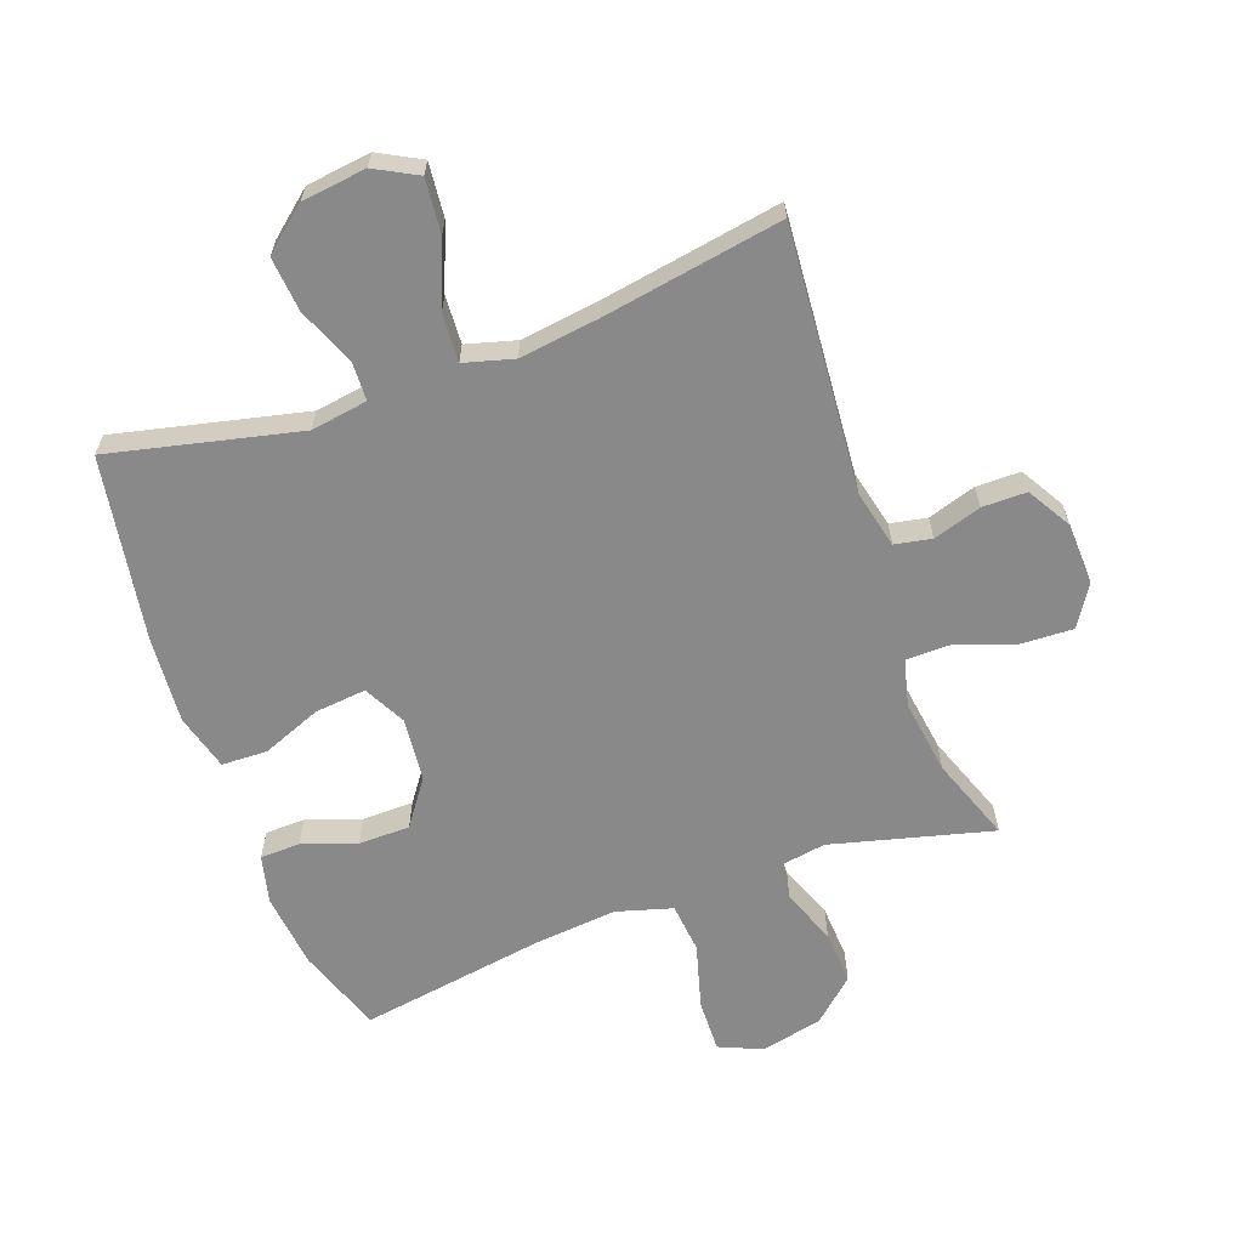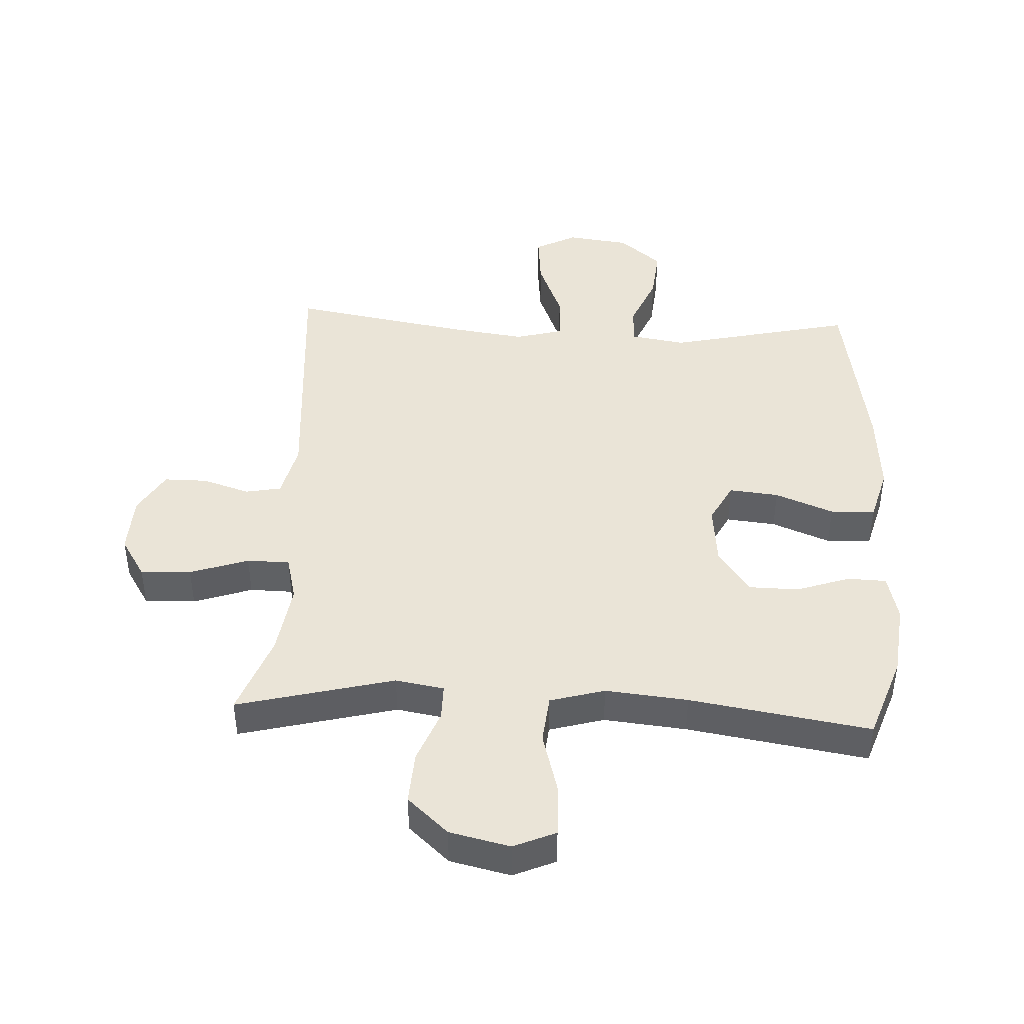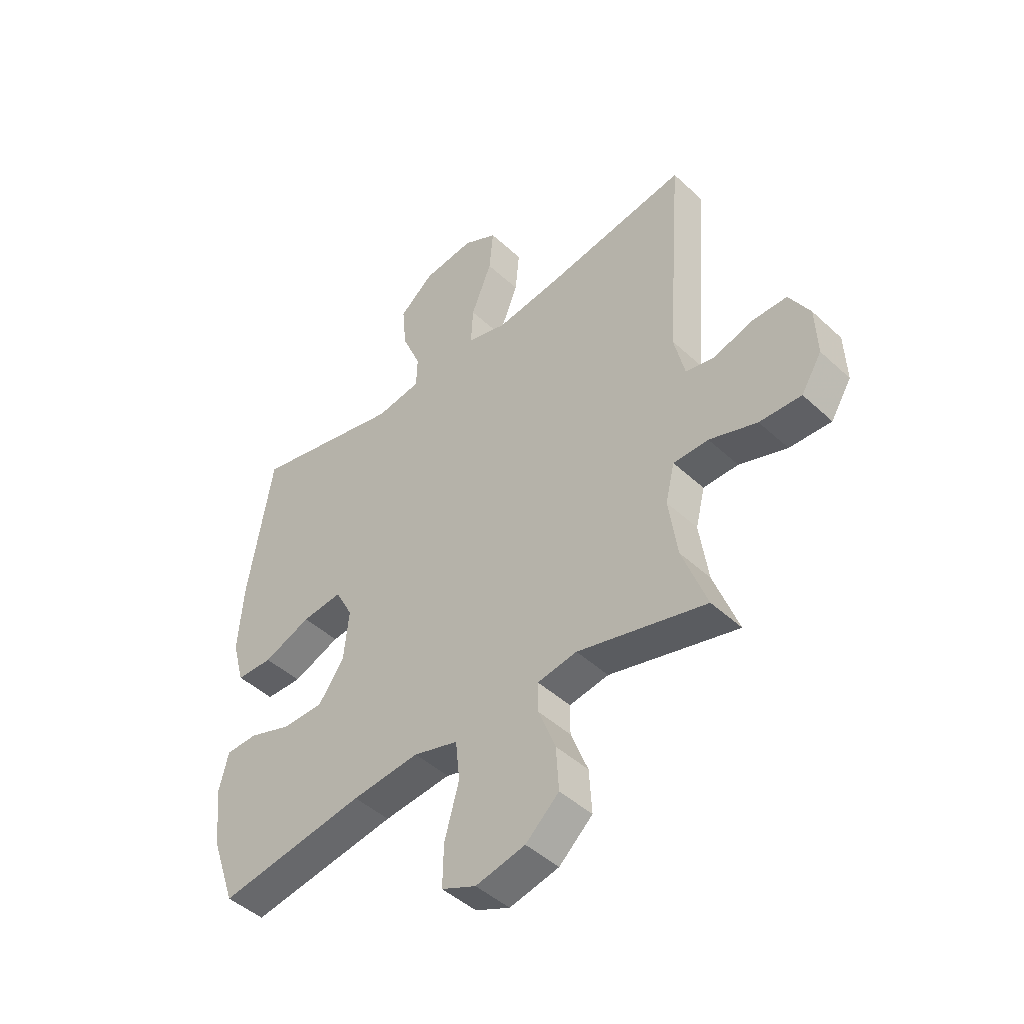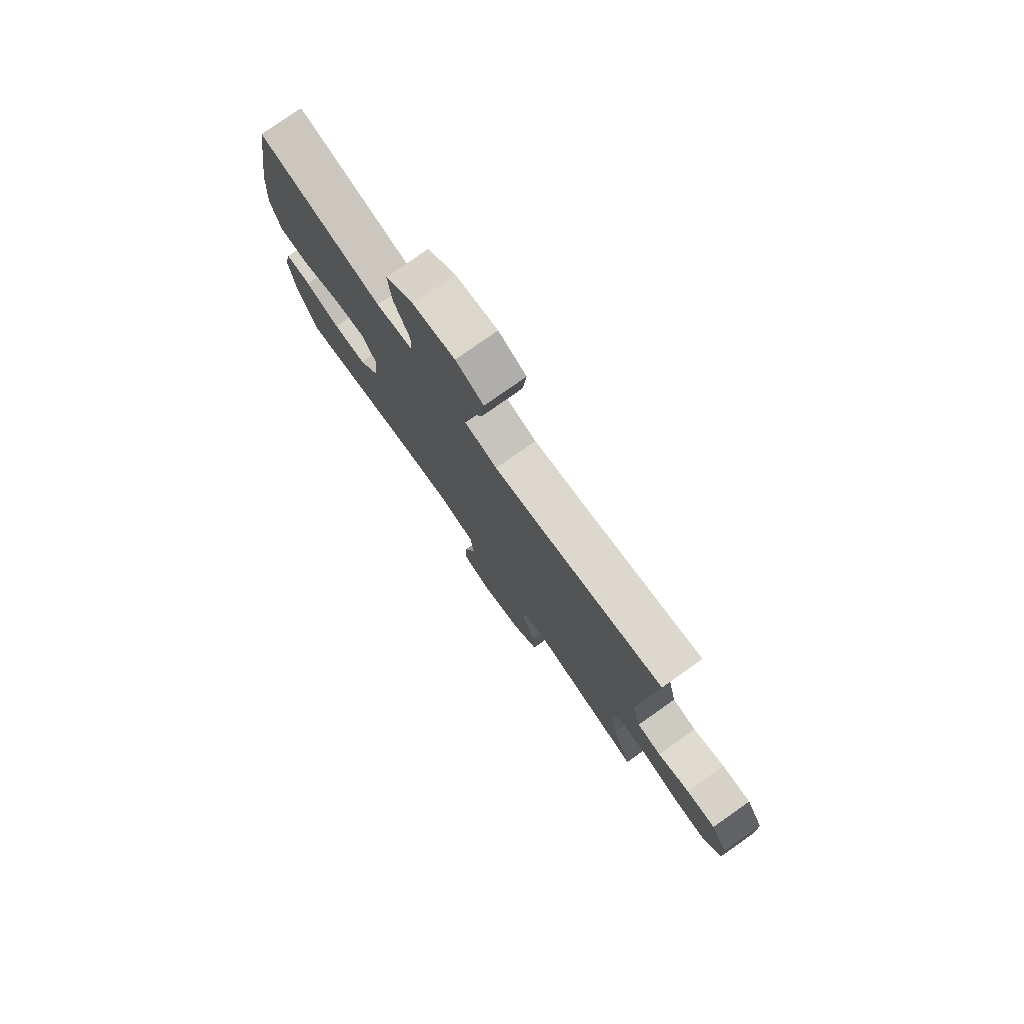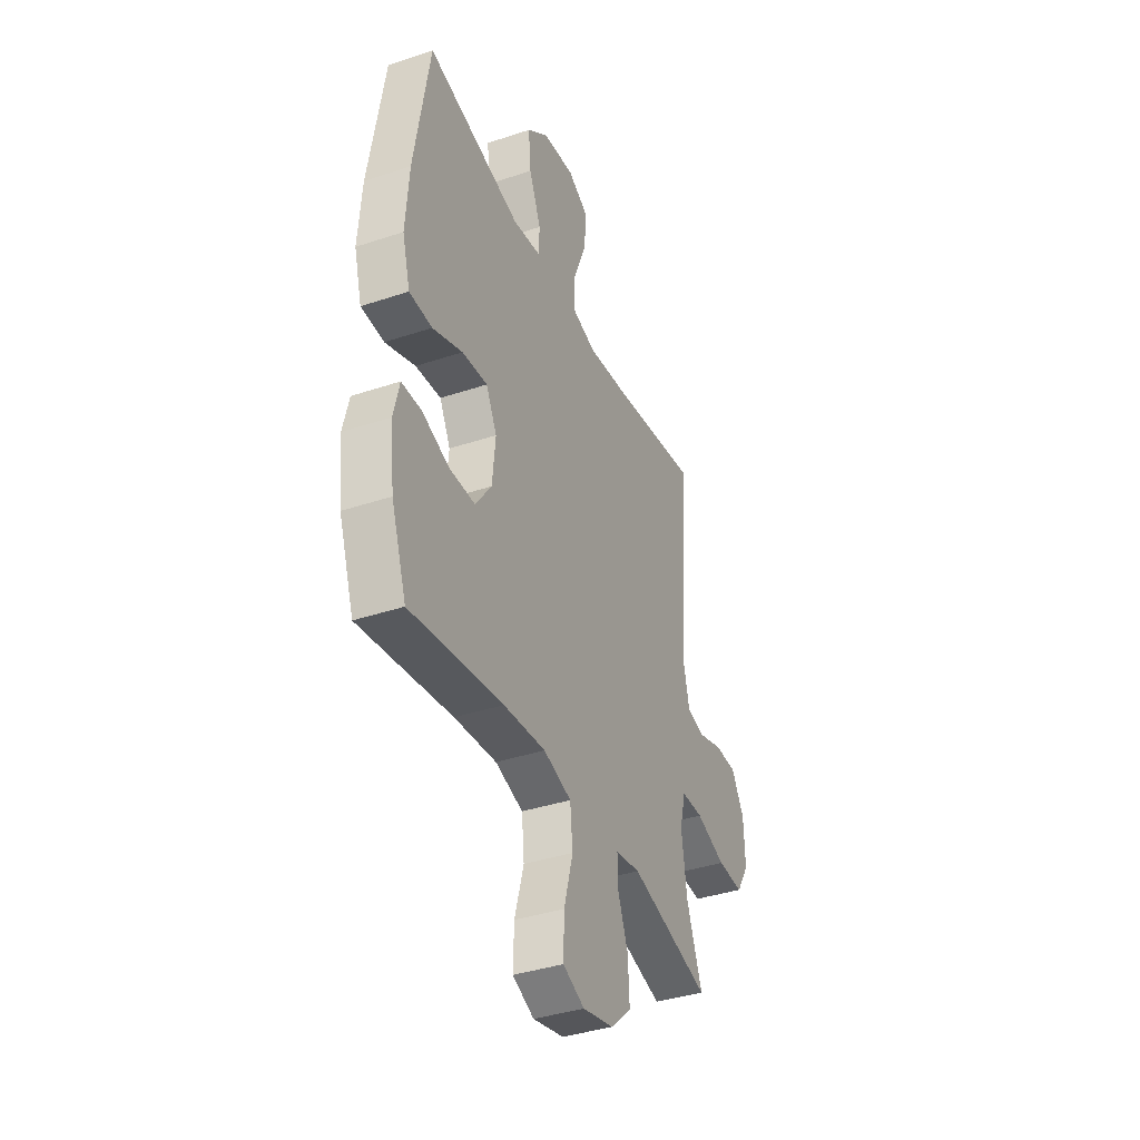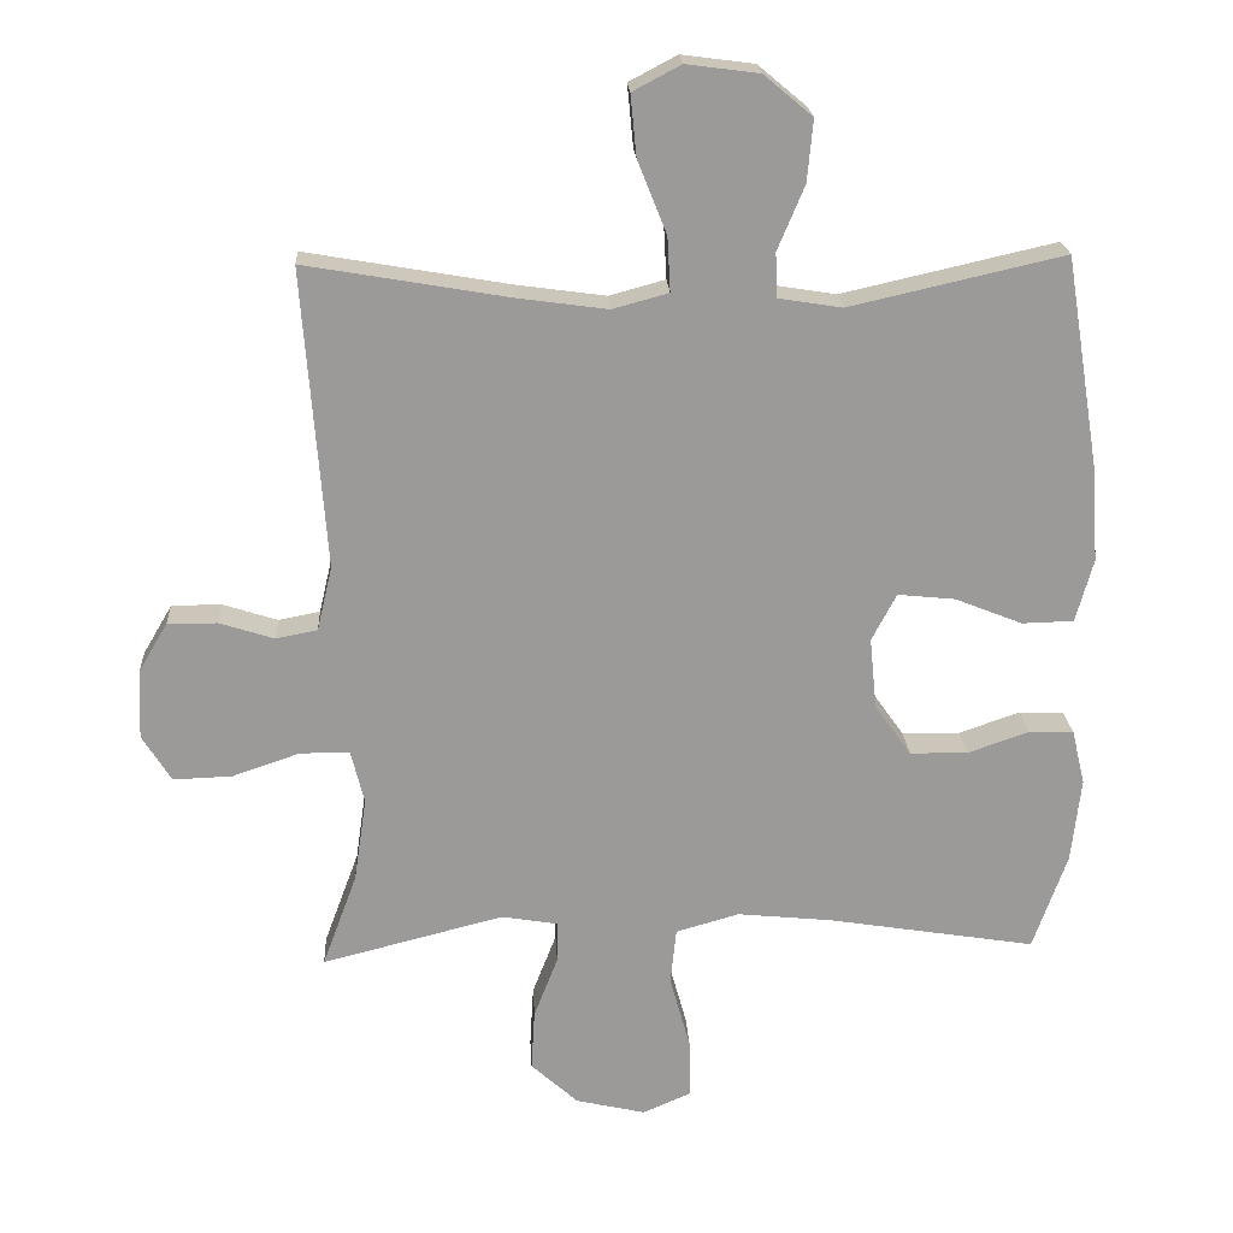
<metadata>
{"format":"obj","ext":"obj","renderer":"f3d","projection":"perspective","resolution":1024,"background":"white","views":[{"elev":-63.1,"azim":19.8,"up":"+Y"},{"elev":43.6,"azim":-177.1,"up":"+Y"},{"elev":-45.7,"azim":43.3,"up":"+Z"},{"elev":78.0,"azim":54.8,"up":"+Z"},{"elev":-38.5,"azim":-67.2,"up":"+Z"},{"elev":20.9,"azim":176.9,"up":"+Z"}]}
</metadata>
<code>
v 0.5 0.07 0.5
v 0.469 0.07 0.088
v 0.49 0.07 -0.001
v 0.547 0.07 -0.012
v 0.622 0.07 0.012
v 0.691 0.07 0.012
v 0.731 0.07 -0.056
v 0.735 0.07 -0.151
v 0.695 0.07 -0.215
v 0.614 0.07 -0.212
v 0.521 0.07 -0.18
v 0.453 0.07 -0.181
v 0.435 0.07 -0.254
v 0.452 0.07 -0.37
v 0.5 0.07 -0.5
v 0.25 0.07 -0.436
v 0.173 0.07 -0.449
v 0.173 0.07 -0.506
v 0.206 0.07 -0.591
v 0.211 0.07 -0.675
v 0.146 0.07 -0.734
v 0.05 0.07 -0.756
v -0.017 0.07 -0.727
v -0.015 0.07 -0.645
v 0.013 0.07 -0.544
v 0.005 0.07 -0.466
v -0.082 0.07 -0.441
v -0.213 0.07 -0.454
v -0.5 0.07 -0.5
v -0.547 0.07 -0.366
v -0.56 0.07 -0.249
v -0.542 0.07 -0.174
v -0.48 0.07 -0.172
v -0.396 0.07 -0.201
v -0.316 0.07 -0.2
v -0.266 0.07 -0.13
v -0.256 0.07 -0.031
v -0.29 0.07 0.034
v -0.369 0.07 0.026
v -0.462 0.07 -0.011
v -0.533 0.07 -0.009
v -0.557 0.07 0.078
v -0.547 0.07 0.213
v -0.5 0.07 0.5
v -0.206 0.07 0.433
v -0.118 0.07 0.447
v -0.116 0.07 0.508
v -0.153 0.07 0.596
v -0.161 0.07 0.681
v -0.094 0.07 0.737
v 0.006 0.07 0.75
v 0.072 0.07 0.715
v 0.064 0.07 0.631
v 0.024 0.07 0.531
v 0.02 0.07 0.456
v 0.097 0.07 0.435
v 0.221 0.07 0.452
v 0.5 0 0.5
v 0.469 0 0.088
v 0.49 0 -0.001
v 0.547 0 -0.012
v 0.622 0 0.012
v 0.691 0 0.012
v 0.731 0 -0.056
v 0.735 0 -0.151
v 0.695 0 -0.215
v 0.614 0 -0.212
v 0.521 0 -0.18
v 0.453 0 -0.181
v 0.435 0 -0.254
v 0.452 0 -0.37
v 0.5 0 -0.5
v 0.25 0 -0.436
v 0.173 0 -0.449
v 0.173 0 -0.506
v 0.206 0 -0.591
v 0.211 0 -0.675
v 0.146 0 -0.734
v 0.05 0 -0.756
v -0.017 0 -0.727
v -0.015 0 -0.645
v 0.013 0 -0.544
v 0.005 0 -0.466
v -0.082 0 -0.441
v -0.213 0 -0.454
v -0.5 0 -0.5
v -0.547 0 -0.366
v -0.56 0 -0.249
v -0.542 0 -0.174
v -0.48 0 -0.172
v -0.396 0 -0.201
v -0.316 0 -0.2
v -0.266 0 -0.13
v -0.256 0 -0.031
v -0.29 0 0.034
v -0.369 0 0.026
v -0.462 0 -0.011
v -0.533 0 -0.009
v -0.557 0 0.078
v -0.547 0 0.213
v -0.5 0 0.5
v -0.206 0 0.433
v -0.118 0 0.447
v -0.116 0 0.508
v -0.153 0 0.596
v -0.161 0 0.681
v -0.094 0 0.737
v 0.006 0 0.75
v 0.072 0 0.715
v 0.064 0 0.631
v 0.024 0 0.531
v 0.02 0 0.456
v 0.097 0 0.435
v 0.221 0 0.452
f 52 53 54
f 51 52 54
f 50 51 54
f 49 50 54
f 48 49 54
f 47 48 54
f 46 47 54 55
f 45 46 55 56
f 43 44 45
f 42 43 45
f 41 42 45
f 40 41 45
f 39 40 45
f 38 39 45 56
f 32 33 34
f 31 32 34
f 30 31 34
f 29 30 34
f 28 29 34
f 27 28 34 35
f 26 27 35 36
f 23 24 25
f 22 23 25
f 21 22 25
f 20 21 25
f 19 20 25
f 18 19 25
f 17 18 25 26
f 26 36 37
f 17 26 37
f 16 17 37
f 9 10 11
f 8 9 11
f 7 8 11
f 6 7 11
f 5 6 11
f 4 5 11
f 3 4 11 12
f 2 3 12 13
f 57 1 2 13
f 37 38 56
f 16 37 56
f 15 16 56
f 14 15 56
f 13 14 56 57
f 111 110 109
f 111 109 108
f 111 108 107
f 111 107 106
f 111 106 105
f 111 105 104
f 112 111 104 103
f 113 112 103 102
f 102 101 100
f 102 100 99
f 102 99 98
f 102 98 97
f 102 97 96
f 113 102 96 95
f 91 90 89
f 91 89 88
f 91 88 87
f 91 87 86
f 91 86 85
f 92 91 85 84
f 93 92 84 83
f 82 81 80
f 82 80 79
f 82 79 78
f 82 78 77
f 82 77 76
f 82 76 75
f 83 82 75 74
f 94 93 83
f 94 83 74
f 94 74 73
f 68 67 66
f 68 66 65
f 68 65 64
f 68 64 63
f 68 63 62
f 68 62 61
f 69 68 61 60
f 70 69 60 59
f 70 59 58 114
f 113 95 94
f 113 94 73
f 113 73 72
f 113 72 71
f 114 113 71 70
f 1 58 59 2
f 2 59 60 3
f 3 60 61 4
f 4 61 62 5
f 5 62 63 6
f 6 63 64 7
f 7 64 65 8
f 8 65 66 9
f 9 66 67 10
f 10 67 68 11
f 11 68 69 12
f 12 69 70 13
f 13 70 71 14
f 14 71 72 15
f 15 72 73 16
f 16 73 74 17
f 17 74 75 18
f 18 75 76 19
f 19 76 77 20
f 20 77 78 21
f 21 78 79 22
f 22 79 80 23
f 23 80 81 24
f 24 81 82 25
f 25 82 83 26
f 26 83 84 27
f 27 84 85 28
f 28 85 86 29
f 29 86 87 30
f 30 87 88 31
f 31 88 89 32
f 32 89 90 33
f 33 90 91 34
f 34 91 92 35
f 35 92 93 36
f 36 93 94 37
f 37 94 95 38
f 38 95 96 39
f 39 96 97 40
f 40 97 98 41
f 41 98 99 42
f 42 99 100 43
f 43 100 101 44
f 44 101 102 45
f 45 102 103 46
f 46 103 104 47
f 47 104 105 48
f 48 105 106 49
f 49 106 107 50
f 50 107 108 51
f 51 108 109 52
f 52 109 110 53
f 53 110 111 54
f 54 111 112 55
f 55 112 113 56
f 56 113 114 57
f 57 114 58 1

</code>
